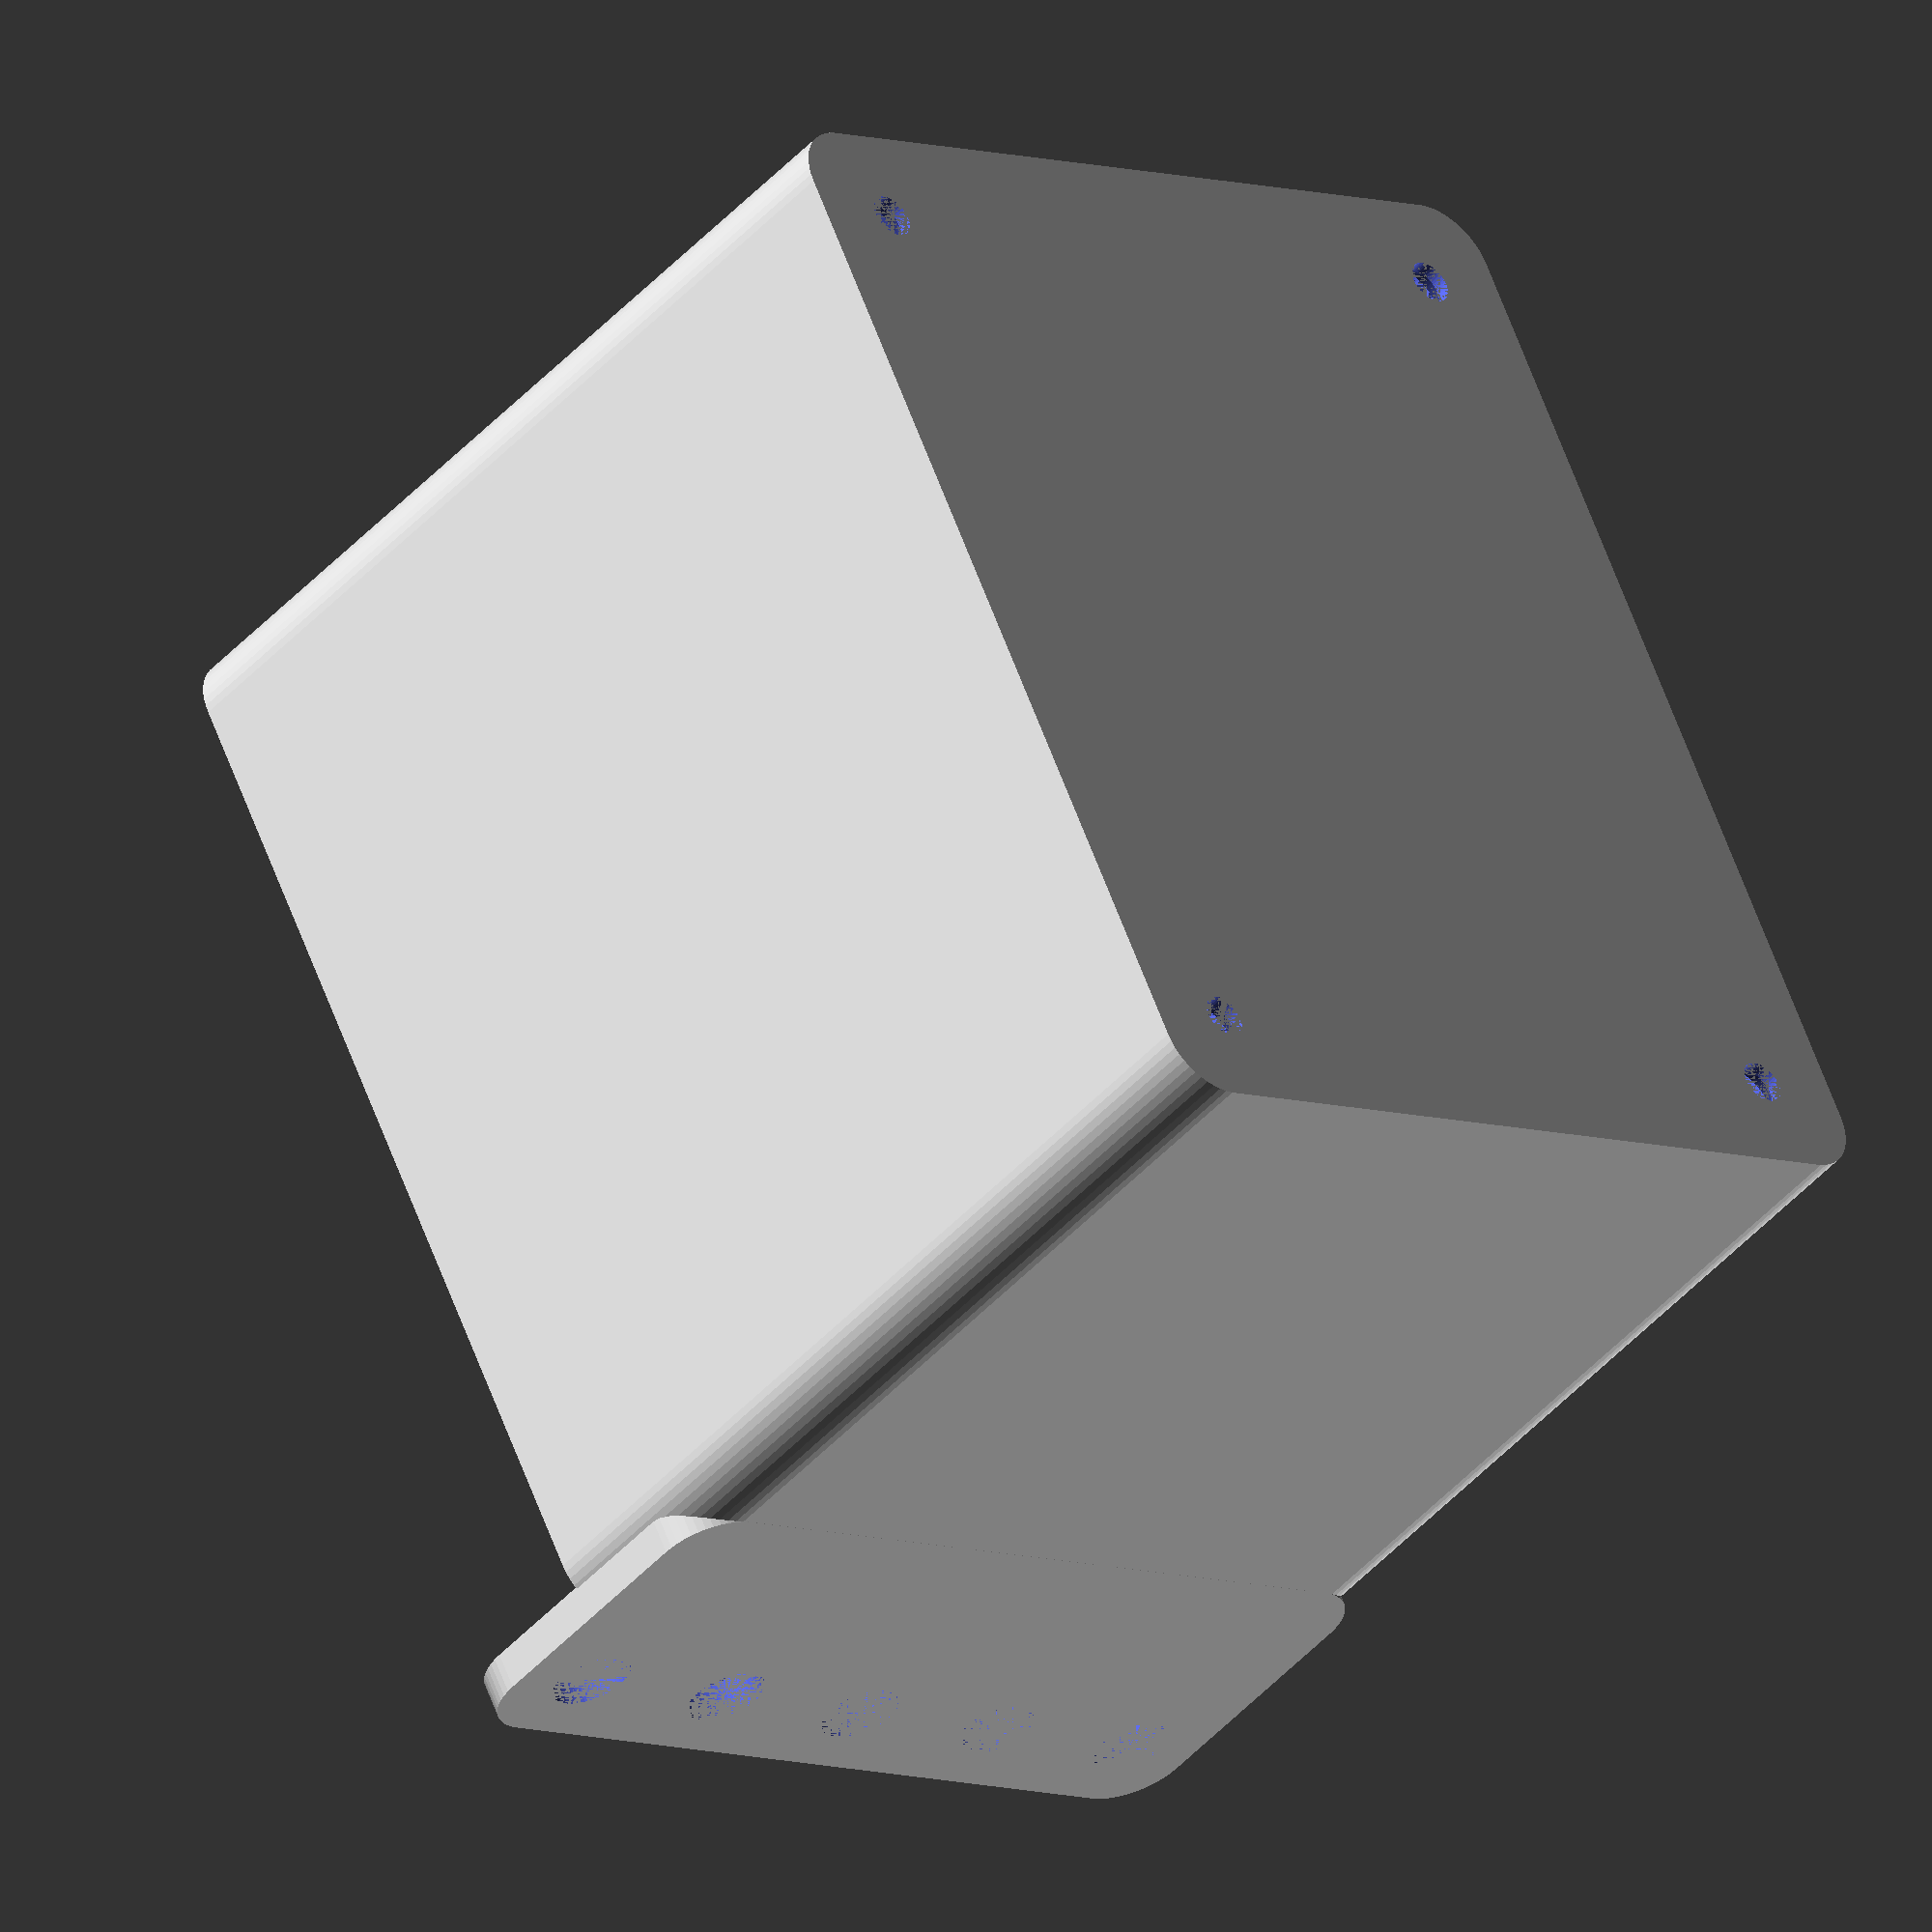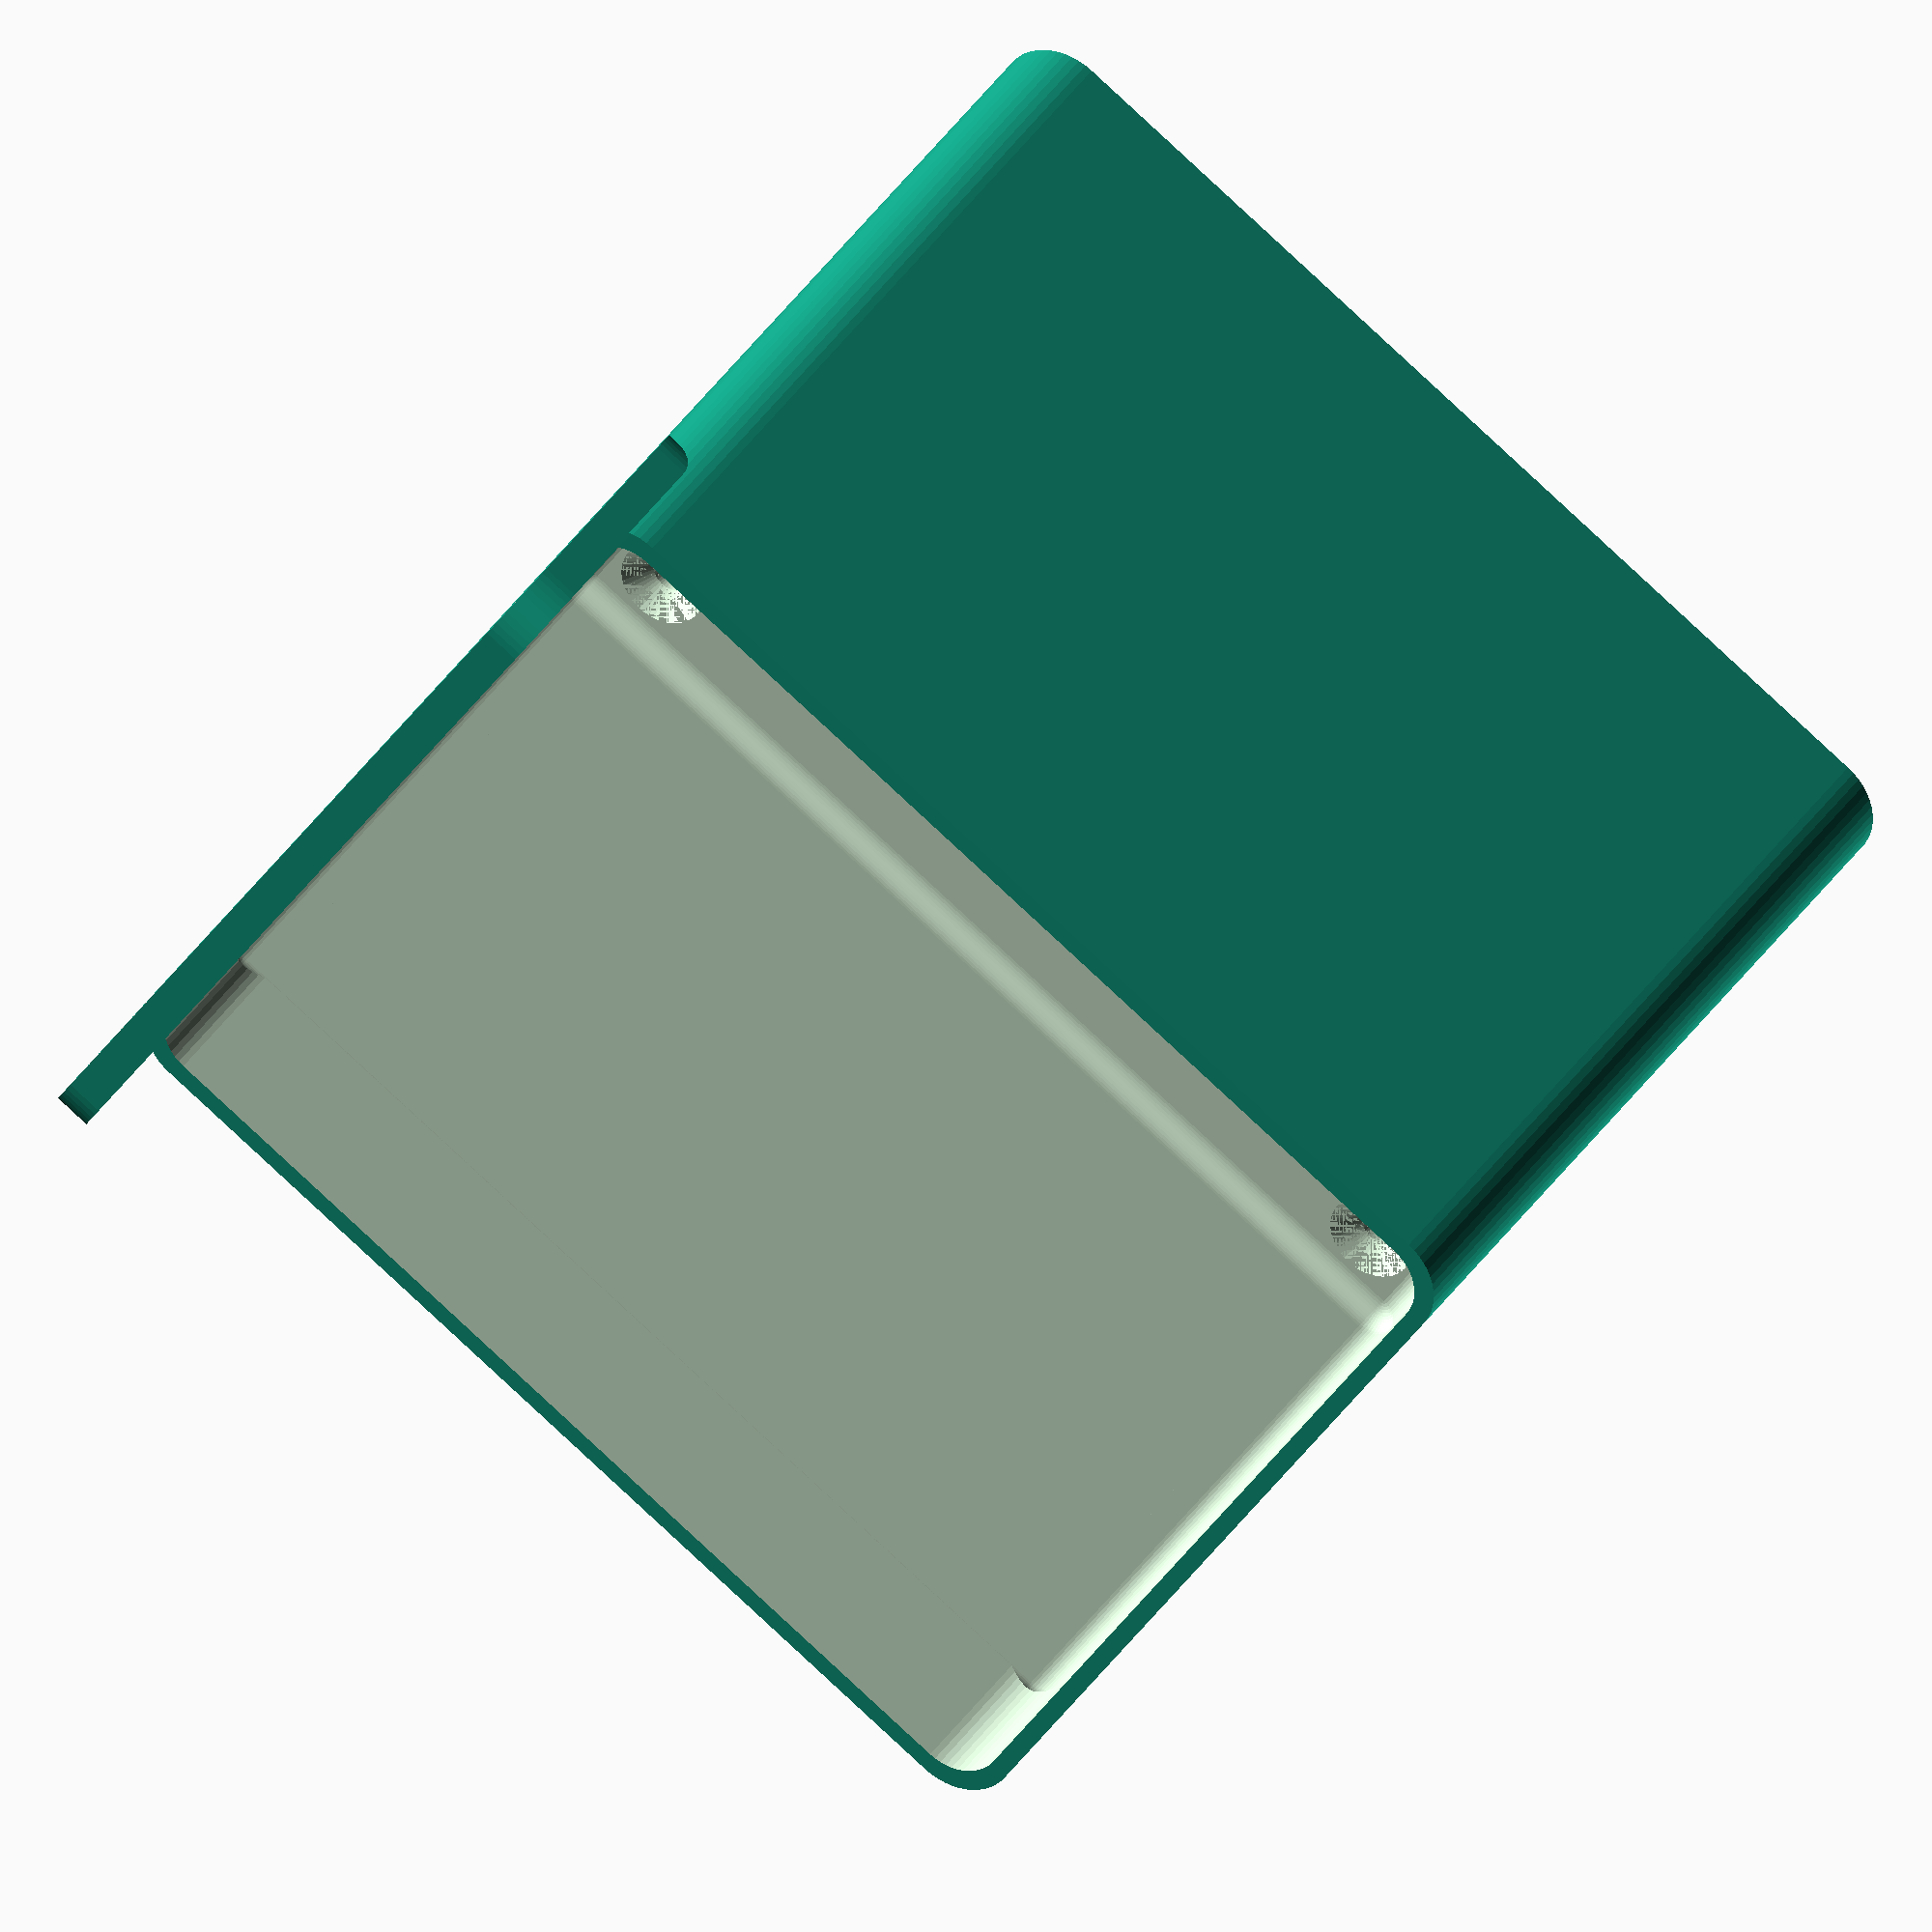
<openscad>
$fn = 50;


difference() {
	union() {
		difference() {
			union() {
				hull() {
					translate(v = [-32.5000000000, 40.0000000000, 0]) {
						cylinder(h = 75, r = 5);
					}
					translate(v = [32.5000000000, 40.0000000000, 0]) {
						cylinder(h = 75, r = 5);
					}
					translate(v = [-32.5000000000, -40.0000000000, 0]) {
						cylinder(h = 75, r = 5);
					}
					translate(v = [32.5000000000, -40.0000000000, 0]) {
						cylinder(h = 75, r = 5);
					}
				}
			}
			union() {
				translate(v = [-30.0000000000, -37.5000000000, 3]) {
					rotate(a = [0, 0, 0]) {
						difference() {
							union() {
								translate(v = [0, 0, -3.0000000000]) {
									cylinder(h = 3, r = 1.5000000000);
								}
								translate(v = [0, 0, -1.9000000000]) {
									cylinder(h = 1.9000000000, r1 = 1.8000000000, r2 = 3.6000000000);
								}
								cylinder(h = 250, r = 3.6000000000);
								translate(v = [0, 0, -3.0000000000]) {
									cylinder(h = 3, r = 1.8000000000);
								}
								translate(v = [0, 0, -3.0000000000]) {
									cylinder(h = 3, r = 1.5000000000);
								}
							}
							union();
						}
					}
				}
				translate(v = [30.0000000000, -37.5000000000, 3]) {
					rotate(a = [0, 0, 0]) {
						difference() {
							union() {
								translate(v = [0, 0, -3.0000000000]) {
									cylinder(h = 3, r = 1.5000000000);
								}
								translate(v = [0, 0, -1.9000000000]) {
									cylinder(h = 1.9000000000, r1 = 1.8000000000, r2 = 3.6000000000);
								}
								cylinder(h = 250, r = 3.6000000000);
								translate(v = [0, 0, -3.0000000000]) {
									cylinder(h = 3, r = 1.8000000000);
								}
								translate(v = [0, 0, -3.0000000000]) {
									cylinder(h = 3, r = 1.5000000000);
								}
							}
							union();
						}
					}
				}
				translate(v = [-30.0000000000, 37.5000000000, 3]) {
					rotate(a = [0, 0, 0]) {
						difference() {
							union() {
								translate(v = [0, 0, -3.0000000000]) {
									cylinder(h = 3, r = 1.5000000000);
								}
								translate(v = [0, 0, -1.9000000000]) {
									cylinder(h = 1.9000000000, r1 = 1.8000000000, r2 = 3.6000000000);
								}
								cylinder(h = 250, r = 3.6000000000);
								translate(v = [0, 0, -3.0000000000]) {
									cylinder(h = 3, r = 1.8000000000);
								}
								translate(v = [0, 0, -3.0000000000]) {
									cylinder(h = 3, r = 1.5000000000);
								}
							}
							union();
						}
					}
				}
				translate(v = [30.0000000000, 37.5000000000, 3]) {
					rotate(a = [0, 0, 0]) {
						difference() {
							union() {
								translate(v = [0, 0, -3.0000000000]) {
									cylinder(h = 3, r = 1.5000000000);
								}
								translate(v = [0, 0, -1.9000000000]) {
									cylinder(h = 1.9000000000, r1 = 1.8000000000, r2 = 3.6000000000);
								}
								cylinder(h = 250, r = 3.6000000000);
								translate(v = [0, 0, -3.0000000000]) {
									cylinder(h = 3, r = 1.8000000000);
								}
								translate(v = [0, 0, -3.0000000000]) {
									cylinder(h = 3, r = 1.5000000000);
								}
							}
							union();
						}
					}
				}
				translate(v = [0, 0, 2.9925000000]) {
					hull() {
						union() {
							translate(v = [-32.0000000000, 39.5000000000, 4]) {
								cylinder(h = 112, r = 4);
							}
							translate(v = [-32.0000000000, 39.5000000000, 4]) {
								sphere(r = 4);
							}
							translate(v = [-32.0000000000, 39.5000000000, 116]) {
								sphere(r = 4);
							}
						}
						union() {
							translate(v = [32.0000000000, 39.5000000000, 4]) {
								cylinder(h = 112, r = 4);
							}
							translate(v = [32.0000000000, 39.5000000000, 4]) {
								sphere(r = 4);
							}
							translate(v = [32.0000000000, 39.5000000000, 116]) {
								sphere(r = 4);
							}
						}
						union() {
							translate(v = [-32.0000000000, -39.5000000000, 4]) {
								cylinder(h = 112, r = 4);
							}
							translate(v = [-32.0000000000, -39.5000000000, 4]) {
								sphere(r = 4);
							}
							translate(v = [-32.0000000000, -39.5000000000, 116]) {
								sphere(r = 4);
							}
						}
						union() {
							translate(v = [32.0000000000, -39.5000000000, 4]) {
								cylinder(h = 112, r = 4);
							}
							translate(v = [32.0000000000, -39.5000000000, 4]) {
								sphere(r = 4);
							}
							translate(v = [32.0000000000, -39.5000000000, 116]) {
								sphere(r = 4);
							}
						}
					}
				}
			}
		}
		union() {
			translate(v = [0, 45.0000000000, 75]) {
				rotate(a = [90, 0, 0]) {
					hull() {
						translate(v = [-32.0000000000, 9.5000000000, 0]) {
							cylinder(h = 3, r = 5);
						}
						translate(v = [32.0000000000, 9.5000000000, 0]) {
							cylinder(h = 3, r = 5);
						}
						translate(v = [-32.0000000000, -9.5000000000, 0]) {
							cylinder(h = 3, r = 5);
						}
						translate(v = [32.0000000000, -9.5000000000, 0]) {
							cylinder(h = 3, r = 5);
						}
					}
				}
			}
		}
	}
	union() {
		translate(v = [0, 0, 2.9925000000]) {
			hull() {
				union() {
					translate(v = [-34.0000000000, 41.5000000000, 2]) {
						cylinder(h = 56, r = 2);
					}
					translate(v = [-34.0000000000, 41.5000000000, 2]) {
						sphere(r = 2);
					}
					translate(v = [-34.0000000000, 41.5000000000, 58]) {
						sphere(r = 2);
					}
				}
				union() {
					translate(v = [34.0000000000, 41.5000000000, 2]) {
						cylinder(h = 56, r = 2);
					}
					translate(v = [34.0000000000, 41.5000000000, 2]) {
						sphere(r = 2);
					}
					translate(v = [34.0000000000, 41.5000000000, 58]) {
						sphere(r = 2);
					}
				}
				union() {
					translate(v = [-34.0000000000, -41.5000000000, 2]) {
						cylinder(h = 56, r = 2);
					}
					translate(v = [-34.0000000000, -41.5000000000, 2]) {
						sphere(r = 2);
					}
					translate(v = [-34.0000000000, -41.5000000000, 58]) {
						sphere(r = 2);
					}
				}
				union() {
					translate(v = [34.0000000000, -41.5000000000, 2]) {
						cylinder(h = 56, r = 2);
					}
					translate(v = [34.0000000000, -41.5000000000, 2]) {
						sphere(r = 2);
					}
					translate(v = [34.0000000000, -41.5000000000, 58]) {
						sphere(r = 2);
					}
				}
			}
		}
		translate(v = [-30.0000000000, 45.0000000000, 82.5000000000]) {
			rotate(a = [90, 0, 0]) {
				cylinder(h = 3, r = 3.2500000000);
			}
		}
		translate(v = [-15.0000000000, 45.0000000000, 82.5000000000]) {
			rotate(a = [90, 0, 0]) {
				cylinder(h = 3, r = 3.2500000000);
			}
		}
		translate(v = [0.0000000000, 45.0000000000, 82.5000000000]) {
			rotate(a = [90, 0, 0]) {
				cylinder(h = 3, r = 3.2500000000);
			}
		}
		translate(v = [15.0000000000, 45.0000000000, 82.5000000000]) {
			rotate(a = [90, 0, 0]) {
				cylinder(h = 3, r = 3.2500000000);
			}
		}
		translate(v = [30.0000000000, 45.0000000000, 82.5000000000]) {
			rotate(a = [90, 0, 0]) {
				cylinder(h = 3, r = 3.2500000000);
			}
		}
		translate(v = [30.0000000000, 45.0000000000, 82.5000000000]) {
			rotate(a = [90, 0, 0]) {
				cylinder(h = 3, r = 3.2500000000);
			}
		}
	}
}
</openscad>
<views>
elev=225.1 azim=26.3 roll=38.9 proj=o view=wireframe
elev=326.2 azim=304.3 roll=27.1 proj=o view=wireframe
</views>
